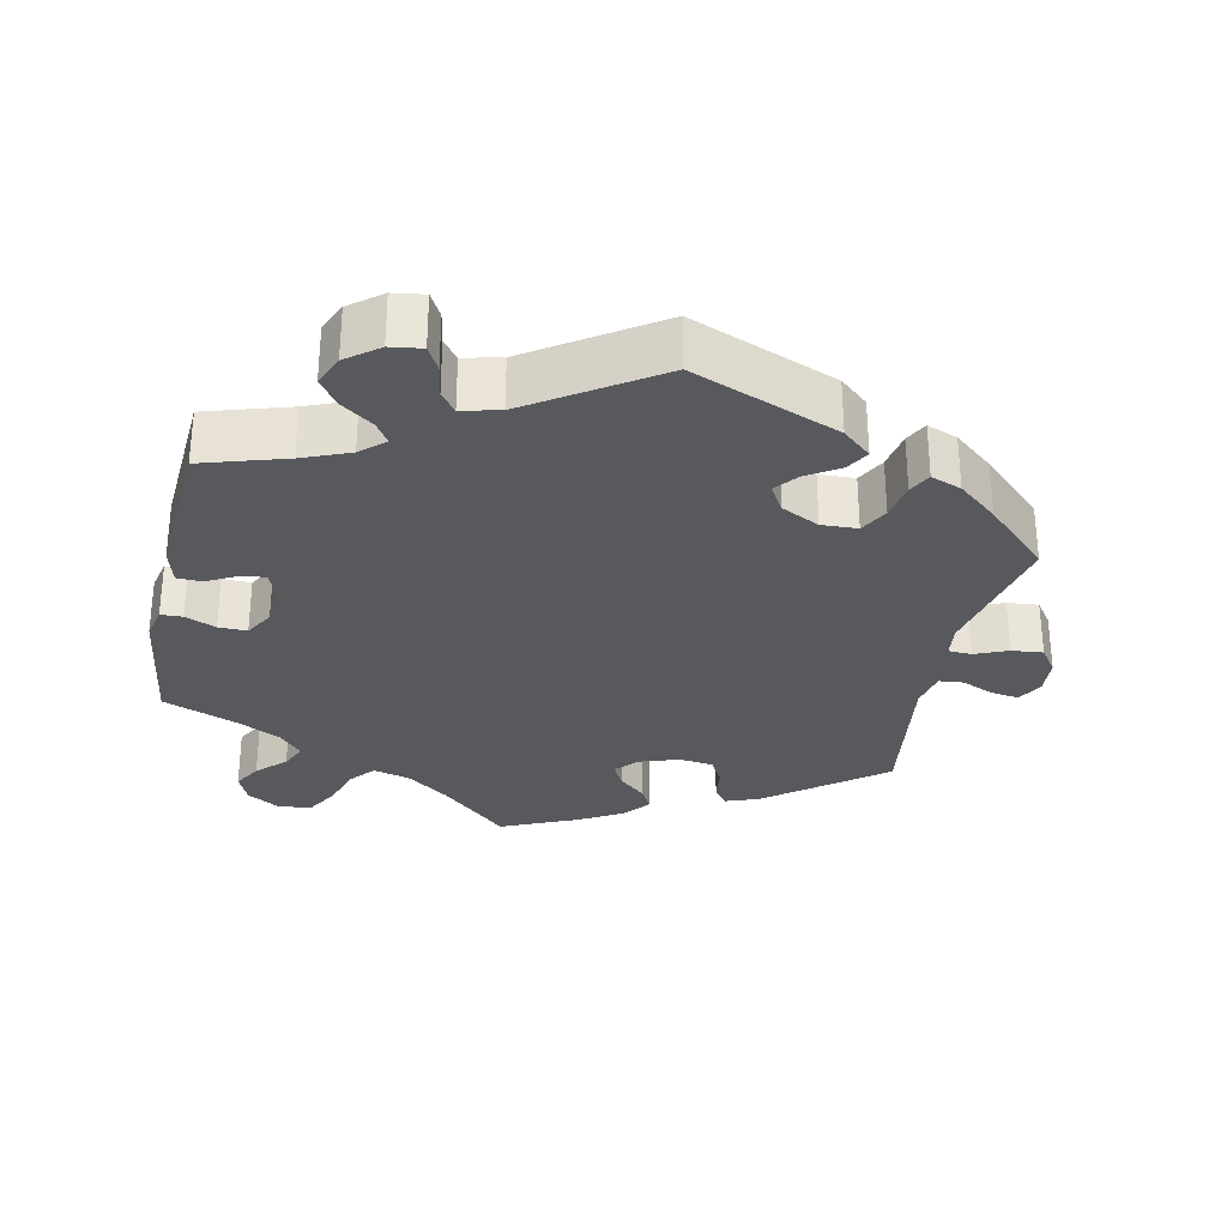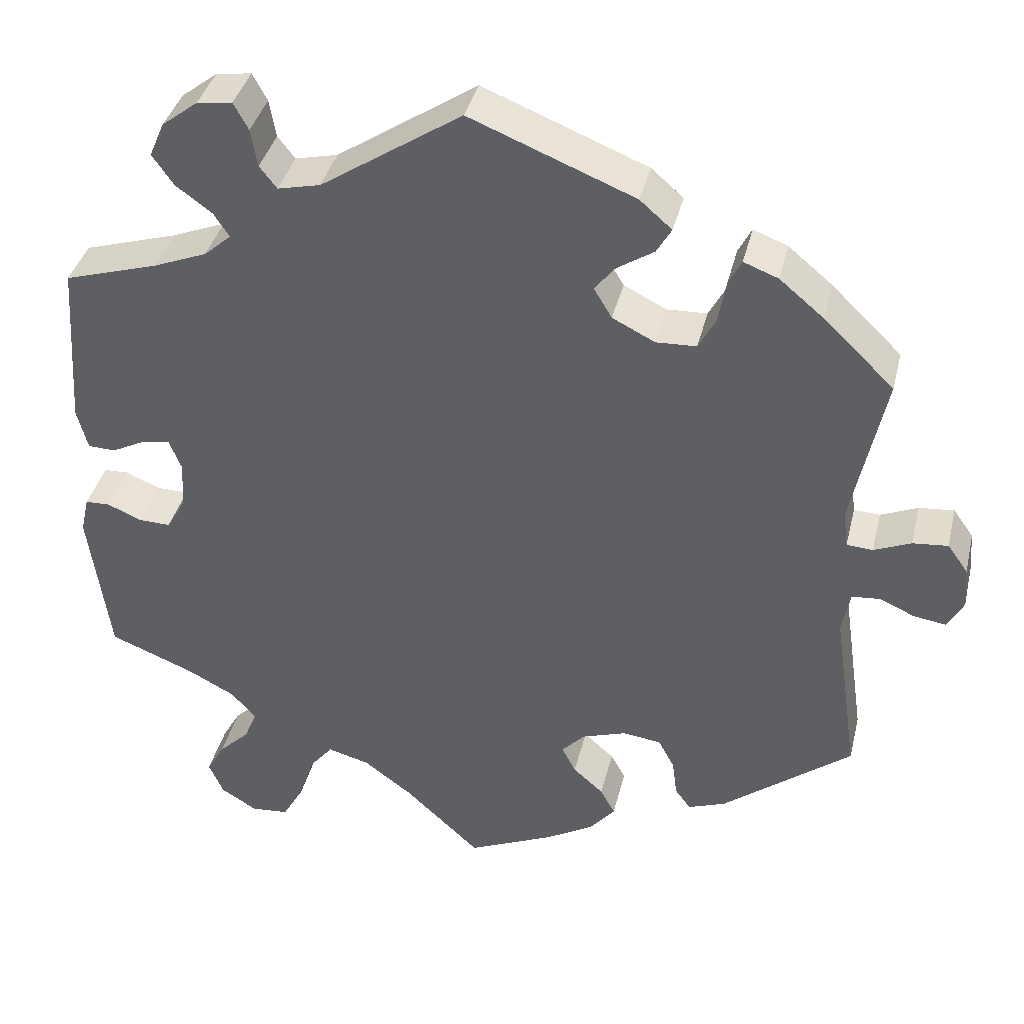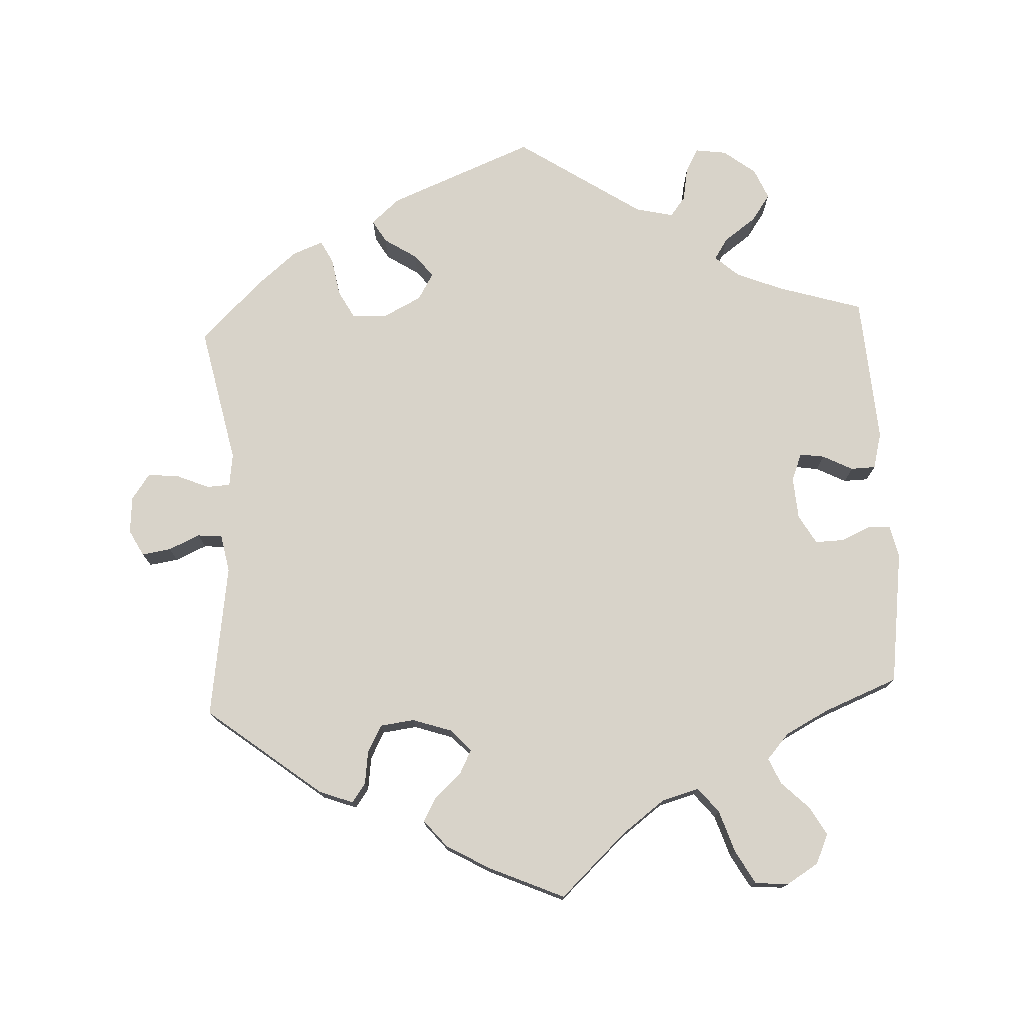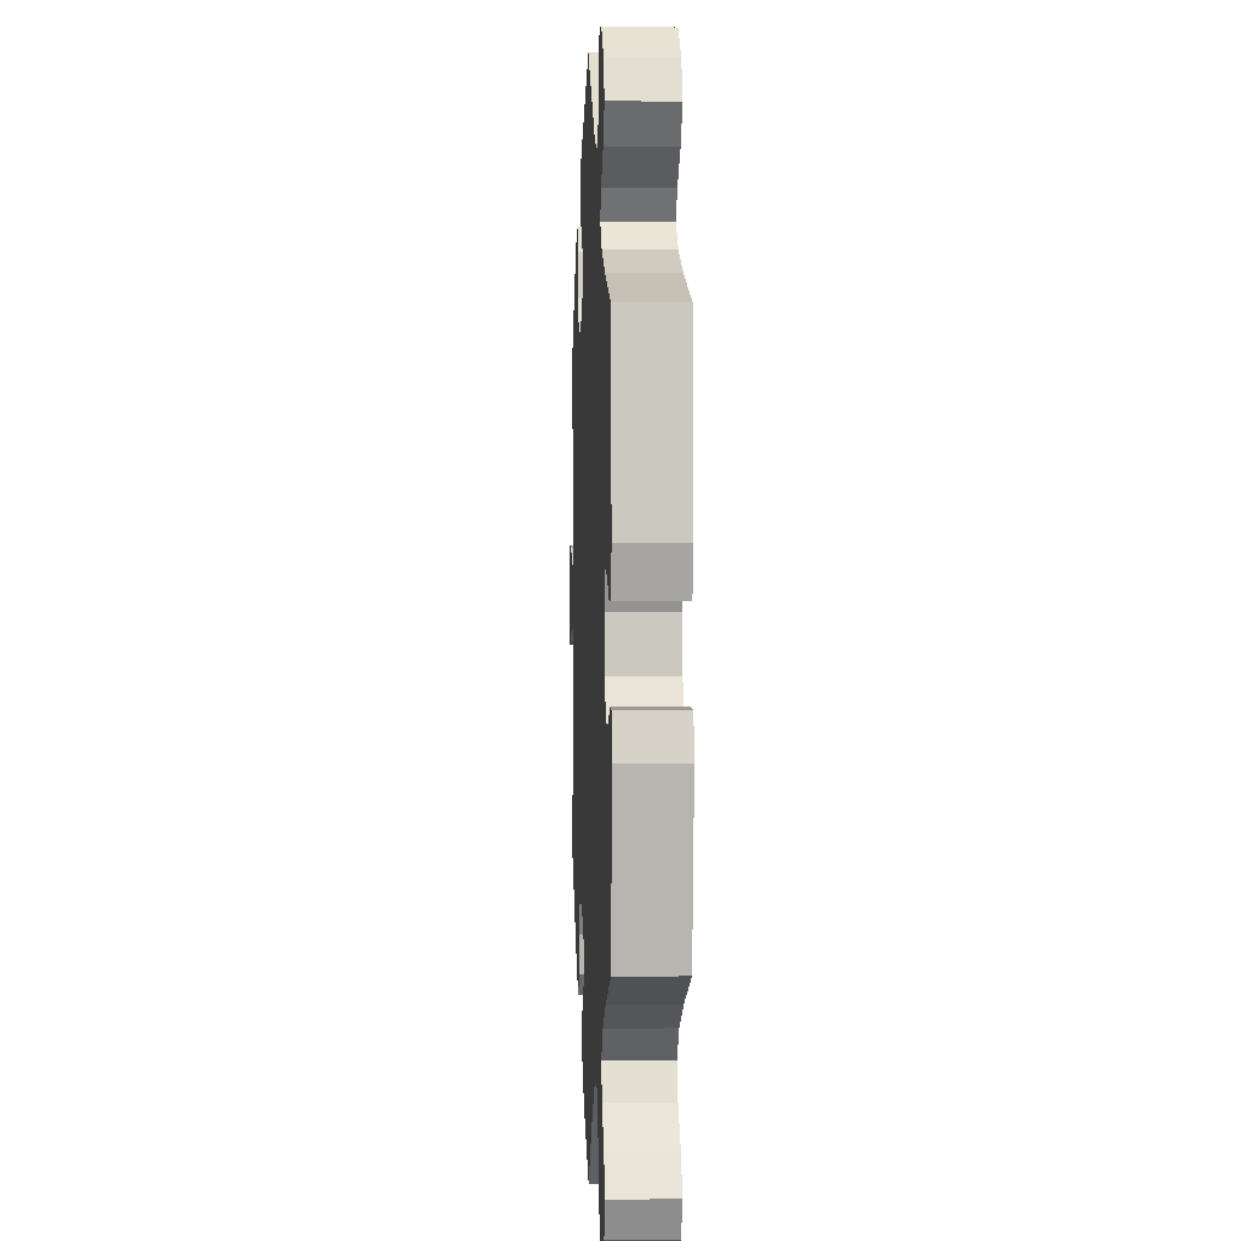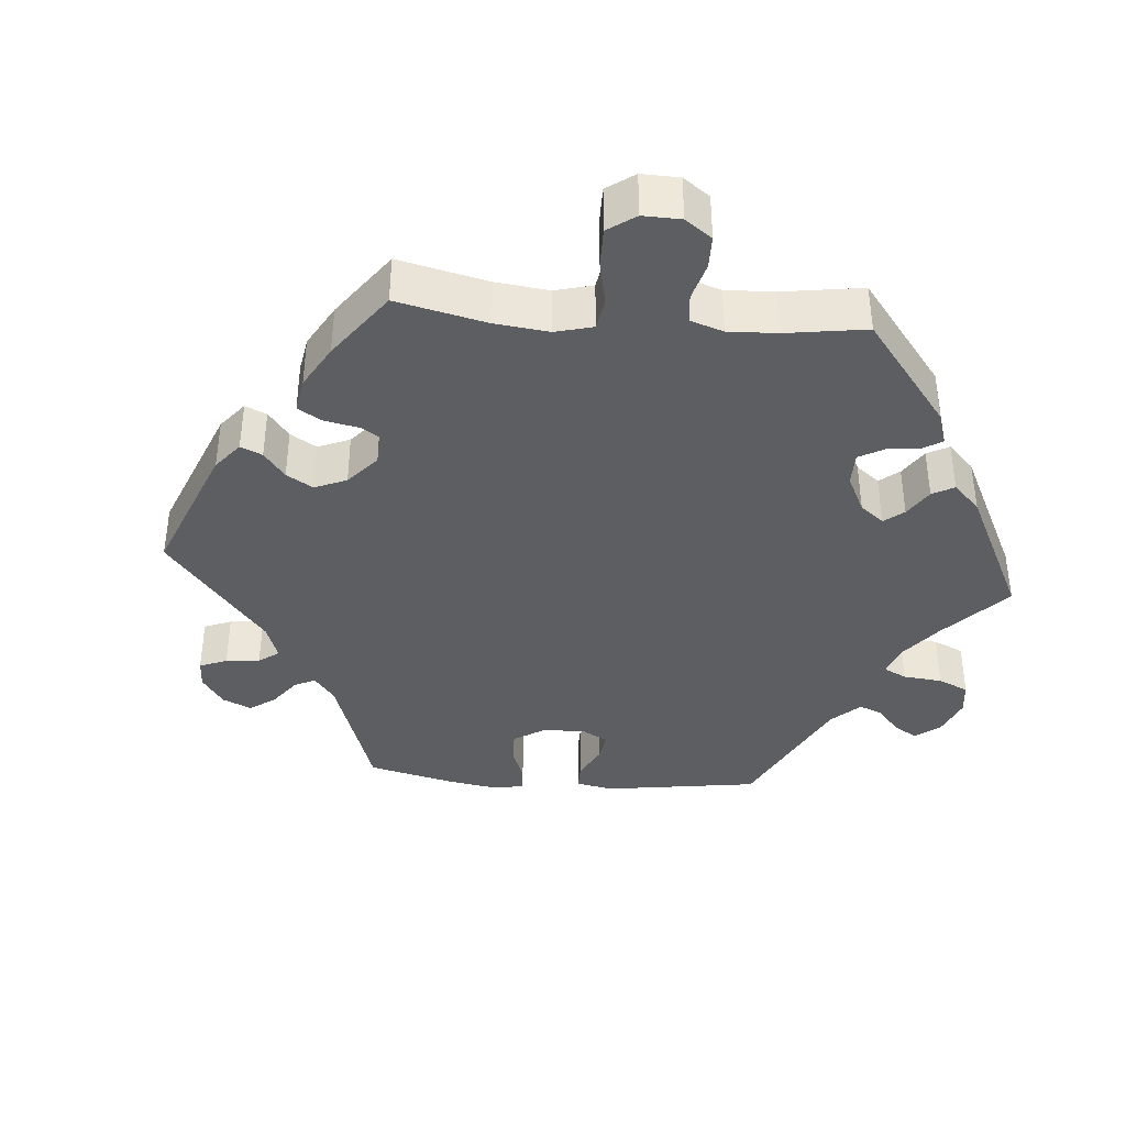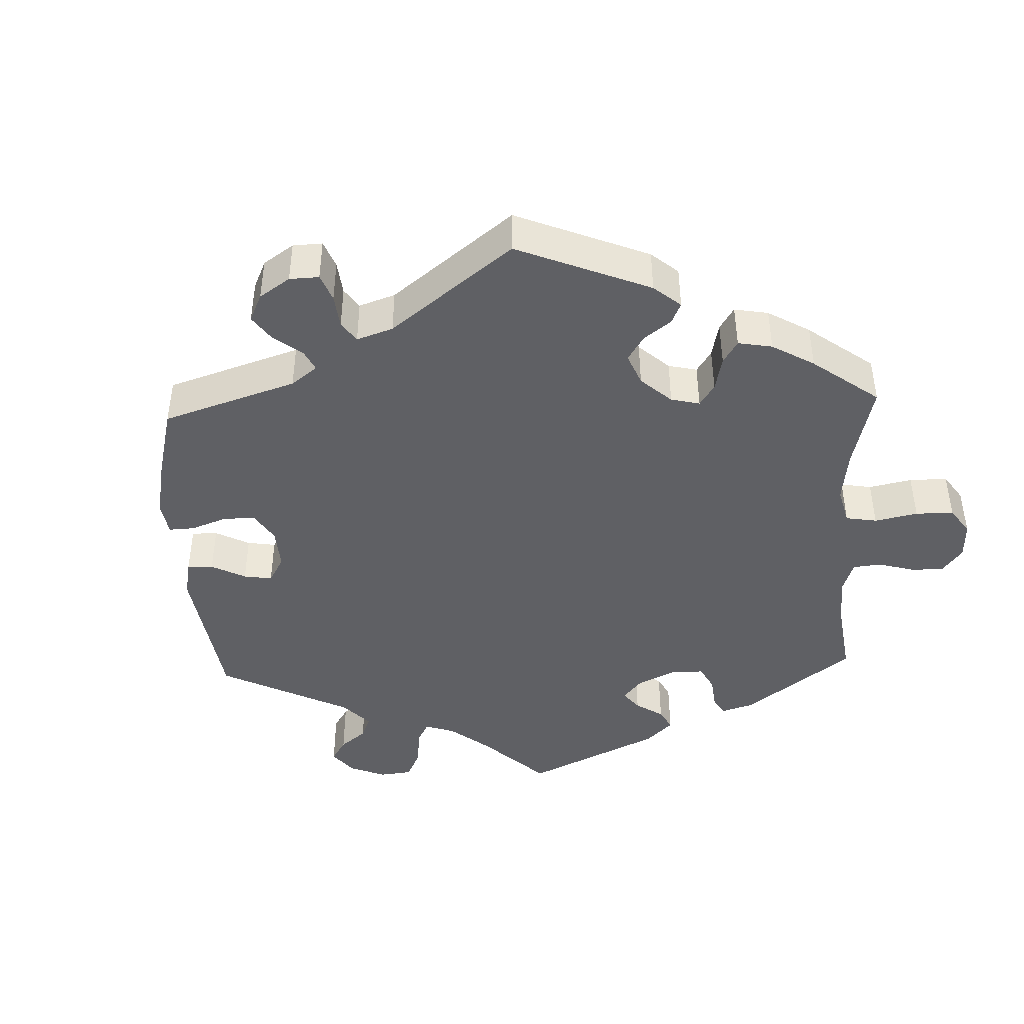
<metadata>
{"format":"obj","ext":"obj","renderer":"f3d","projection":"perspective","resolution":1024,"background":"white","views":[{"elev":-30.0,"azim":-11.9,"up":"+Y"},{"elev":38.4,"azim":13.4,"up":"+Z"},{"elev":75.8,"azim":177.2,"up":"+Y"},{"elev":1.8,"azim":-92.8,"up":"+Z"},{"elev":-38.4,"azim":-154.8,"up":"+Y"},{"elev":-43.4,"azim":122.4,"up":"+Y"}]}
</metadata>
<code>
v 0.461 0.07 0.099
v 0.467 0.07 0.054
v 0.499 0.07 0.052
v 0.544 0.07 0.071
v 0.587 0.07 0.075
v 0.612 0.07 0.04
v 0.616 0.07 -0.011
v 0.597 0.07 -0.047
v 0.557 0.07 -0.041
v 0.514 0.07 -0.022
v 0.48 0.07 -0.025
v 0.47 0.07 -0.077
v 0.501 0.07 -0.289
v 0.343 0.07 -0.412
v 0.297 0.07 -0.429
v 0.278 0.07 -0.403
v 0.272 0.07 -0.357
v 0.252 0.07 -0.32
v 0.205 0.07 -0.314
v 0.151 0.07 -0.332
v 0.123 0.07 -0.362
v 0.14 0.07 -0.395
v 0.177 0.07 -0.428
v 0.195 0.07 -0.461
v 0.164 0.07 -0.498
v 0.105 0.07 -0.532
v 0 0.07 -0.578
v -0.092 0.07 -0.492
v -0.151 0.07 -0.448
v -0.202 0.07 -0.434
v -0.23 0.07 -0.468
v -0.249 0.07 -0.526
v -0.275 0.07 -0.572
v -0.321 0.07 -0.576
v -0.365 0.07 -0.549
v -0.383 0.07 -0.508
v -0.361 0.07 -0.469
v -0.323 0.07 -0.432
v -0.307 0.07 -0.396
v -0.338 0.07 -0.361
v -0.397 0.07 -0.33
v -0.5 0.07 -0.289
v -0.525 0.07 -0.104
v -0.515 0.07 -0.059
v -0.485 0.07 -0.058
v -0.443 0.07 -0.076
v -0.404 0.07 -0.077
v -0.381 0.07 -0.037
v -0.377 0.07 0.021
v -0.392 0.07 0.059
v -0.426 0.07 0.054
v -0.467 0.07 0.033
v -0.501 0.07 0.034
v -0.514 0.07 0.084
v -0.5 0.07 0.289
v -0.385 0.07 0.324
v -0.32 0.07 0.35
v -0.287 0.07 0.379
v -0.306 0.07 0.408
v -0.35 0.07 0.44
v -0.376 0.07 0.477
v -0.358 0.07 0.519
v -0.314 0.07 0.553
v -0.271 0.07 0.559
v -0.253 0.07 0.526
v -0.245 0.07 0.48
v -0.224 0.07 0.453
v -0.172 0.07 0.465
v -0.001 0.07 0.578
v 0.199 0.07 0.498
v 0.238 0.07 0.464
v 0.22 0.07 0.433
v 0.175 0.07 0.404
v 0.15 0.07 0.373
v 0.172 0.07 0.336
v 0.224 0.07 0.31
v 0.273 0.07 0.312
v 0.294 0.07 0.351
v 0.303 0.07 0.403
v 0.319 0.07 0.434
v 0.361 0.07 0.418
v 0.415 0.07 0.373
v 0.501 0.07 0.29
v 0.461 0 0.099
v 0.467 0 0.054
v 0.499 0 0.052
v 0.544 0 0.071
v 0.587 0 0.075
v 0.612 0 0.04
v 0.616 0 -0.011
v 0.597 0 -0.047
v 0.557 0 -0.041
v 0.514 0 -0.022
v 0.48 0 -0.025
v 0.47 0 -0.077
v 0.501 0 -0.289
v 0.343 0 -0.412
v 0.297 0 -0.429
v 0.278 0 -0.403
v 0.272 0 -0.357
v 0.252 0 -0.32
v 0.205 0 -0.314
v 0.151 0 -0.332
v 0.123 0 -0.362
v 0.14 0 -0.395
v 0.177 0 -0.428
v 0.195 0 -0.461
v 0.164 0 -0.498
v 0.105 0 -0.532
v 0 0 -0.578
v -0.092 0 -0.492
v -0.151 0 -0.448
v -0.202 0 -0.434
v -0.23 0 -0.468
v -0.249 0 -0.526
v -0.275 0 -0.572
v -0.321 0 -0.576
v -0.365 0 -0.549
v -0.383 0 -0.508
v -0.361 0 -0.469
v -0.323 0 -0.432
v -0.307 0 -0.396
v -0.338 0 -0.361
v -0.397 0 -0.33
v -0.5 0 -0.289
v -0.525 0 -0.104
v -0.515 0 -0.059
v -0.485 0 -0.058
v -0.443 0 -0.076
v -0.404 0 -0.077
v -0.381 0 -0.037
v -0.377 0 0.021
v -0.392 0 0.059
v -0.426 0 0.054
v -0.467 0 0.033
v -0.501 0 0.034
v -0.514 0 0.084
v -0.5 0 0.289
v -0.385 0 0.324
v -0.32 0 0.35
v -0.287 0 0.379
v -0.306 0 0.408
v -0.35 0 0.44
v -0.376 0 0.477
v -0.358 0 0.519
v -0.314 0 0.553
v -0.271 0 0.559
v -0.253 0 0.526
v -0.245 0 0.48
v -0.224 0 0.453
v -0.172 0 0.465
v -0.001 0 0.578
v 0.199 0 0.498
v 0.238 0 0.464
v 0.22 0 0.433
v 0.175 0 0.404
v 0.15 0 0.373
v 0.172 0 0.336
v 0.224 0 0.31
v 0.273 0 0.312
v 0.294 0 0.351
v 0.303 0 0.403
v 0.319 0 0.434
v 0.361 0 0.418
v 0.415 0 0.373
v 0.501 0 0.29
f 82 83 1
f 81 82 1 2
f 78 79 80 81
f 77 78 81 2
f 76 77 2
f 75 76 2
f 70 71 72 73
f 68 69 70 73
f 67 68 73 74
f 63 64 65 66
f 63 66 67
f 62 63 67
f 59 60 61 62
f 58 59 62 67
f 53 54 55 56
f 51 52 53 56
f 50 51 56 57
f 49 50 57 58
f 43 44 45 46
f 41 42 43 46
f 40 41 46 47
f 39 40 47 48
f 35 36 37 38
f 35 38 39
f 34 35 39
f 31 32 33 34
f 30 31 34 39
f 29 30 39 48
f 25 26 27 28
f 22 23 24 25
f 21 22 25 28
f 20 21 28 29
f 14 15 16 17
f 12 13 14 17
f 11 12 17 18
f 7 8 9 10
f 7 10 11
f 6 7 11
f 3 4 5 6
f 2 3 6 11
f 75 2 11 18
f 20 29 48 49
f 19 20 49 58
f 58 67 74 75
f 18 19 58 75
f 84 166 165
f 85 84 165 164
f 164 163 162 161
f 85 164 161 160
f 85 160 159
f 85 159 158
f 156 155 154 153
f 156 153 152 151
f 157 156 151 150
f 149 148 147 146
f 150 149 146
f 150 146 145
f 145 144 143 142
f 150 145 142 141
f 139 138 137 136
f 139 136 135 134
f 140 139 134 133
f 141 140 133 132
f 129 128 127 126
f 129 126 125 124
f 130 129 124 123
f 131 130 123 122
f 121 120 119 118
f 122 121 118
f 122 118 117
f 117 116 115 114
f 122 117 114 113
f 131 122 113 112
f 111 110 109 108
f 108 107 106 105
f 111 108 105 104
f 112 111 104 103
f 100 99 98 97
f 100 97 96 95
f 101 100 95 94
f 93 92 91 90
f 94 93 90
f 94 90 89
f 89 88 87 86
f 94 89 86 85
f 101 94 85 158
f 132 131 112 103
f 141 132 103 102
f 158 157 150 141
f 158 141 102 101
f 1 84 85 2
f 2 85 86 3
f 3 86 87 4
f 4 87 88 5
f 5 88 89 6
f 6 89 90 7
f 7 90 91 8
f 8 91 92 9
f 9 92 93 10
f 10 93 94 11
f 11 94 95 12
f 12 95 96 13
f 13 96 97 14
f 14 97 98 15
f 15 98 99 16
f 16 99 100 17
f 17 100 101 18
f 18 101 102 19
f 19 102 103 20
f 20 103 104 21
f 21 104 105 22
f 22 105 106 23
f 23 106 107 24
f 24 107 108 25
f 25 108 109 26
f 26 109 110 27
f 27 110 111 28
f 28 111 112 29
f 29 112 113 30
f 30 113 114 31
f 31 114 115 32
f 32 115 116 33
f 33 116 117 34
f 34 117 118 35
f 35 118 119 36
f 36 119 120 37
f 37 120 121 38
f 38 121 122 39
f 39 122 123 40
f 40 123 124 41
f 41 124 125 42
f 42 125 126 43
f 43 126 127 44
f 44 127 128 45
f 45 128 129 46
f 46 129 130 47
f 47 130 131 48
f 48 131 132 49
f 49 132 133 50
f 50 133 134 51
f 51 134 135 52
f 52 135 136 53
f 53 136 137 54
f 54 137 138 55
f 55 138 139 56
f 56 139 140 57
f 57 140 141 58
f 58 141 142 59
f 59 142 143 60
f 60 143 144 61
f 61 144 145 62
f 62 145 146 63
f 63 146 147 64
f 64 147 148 65
f 65 148 149 66
f 66 149 150 67
f 67 150 151 68
f 68 151 152 69
f 69 152 153 70
f 70 153 154 71
f 71 154 155 72
f 72 155 156 73
f 73 156 157 74
f 74 157 158 75
f 75 158 159 76
f 76 159 160 77
f 77 160 161 78
f 78 161 162 79
f 79 162 163 80
f 80 163 164 81
f 81 164 165 82
f 82 165 166 83
f 83 166 84 1

</code>
